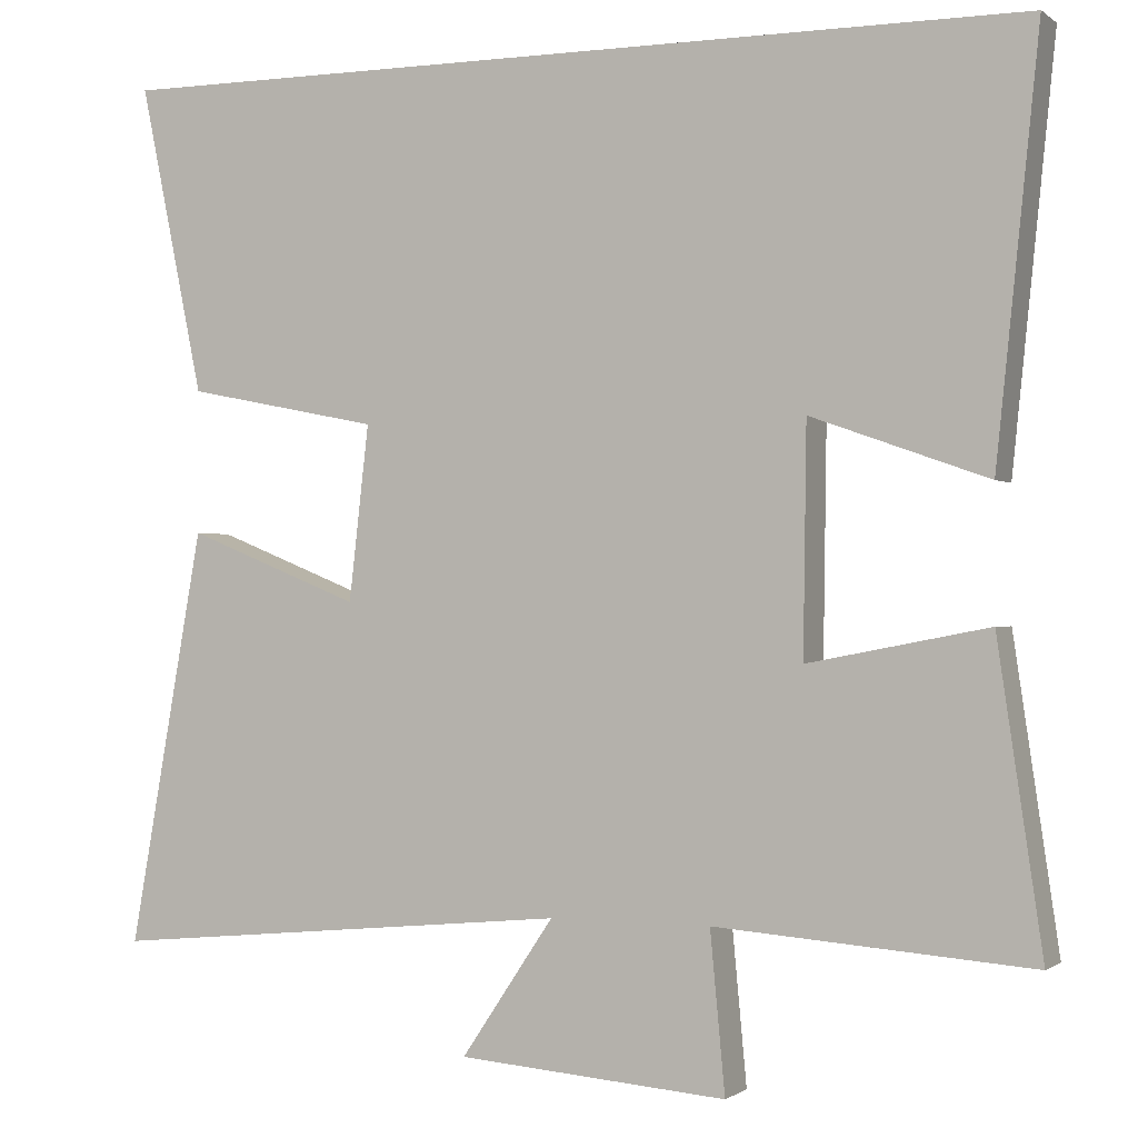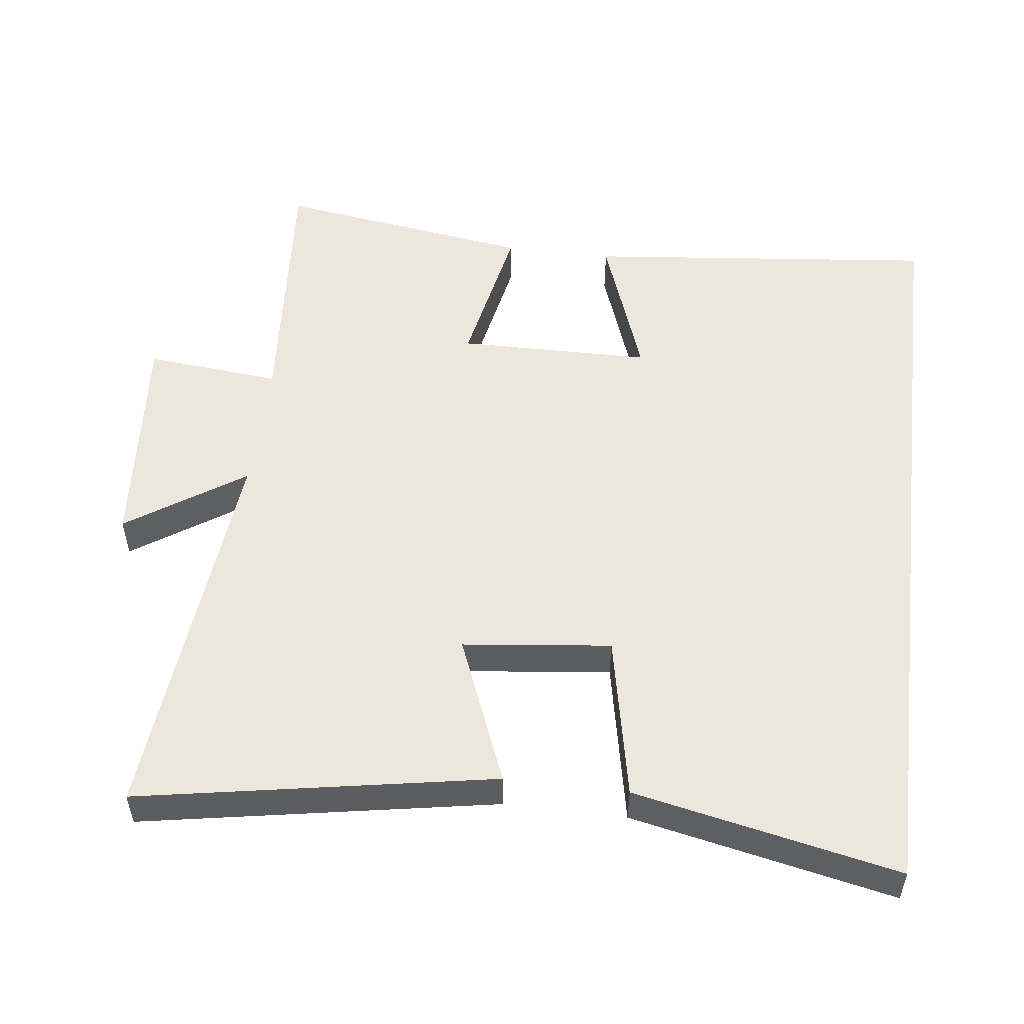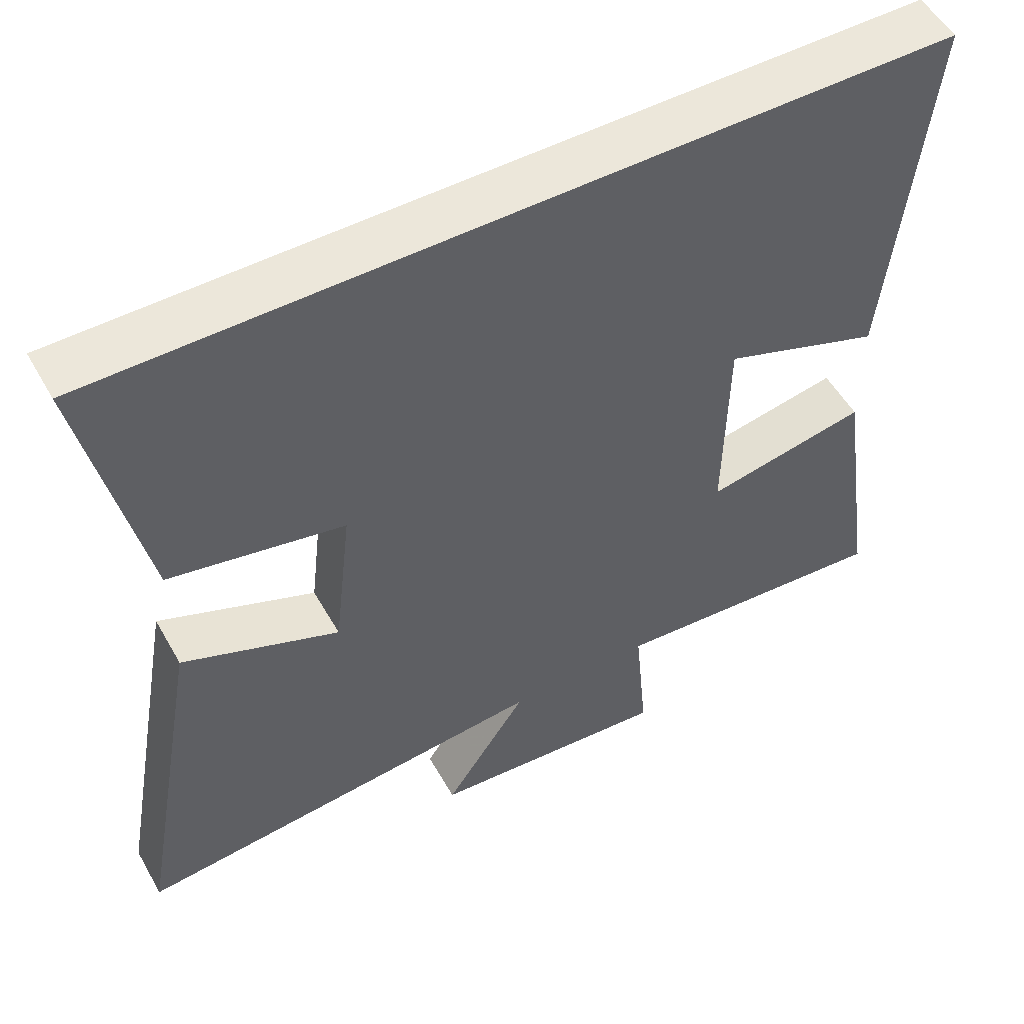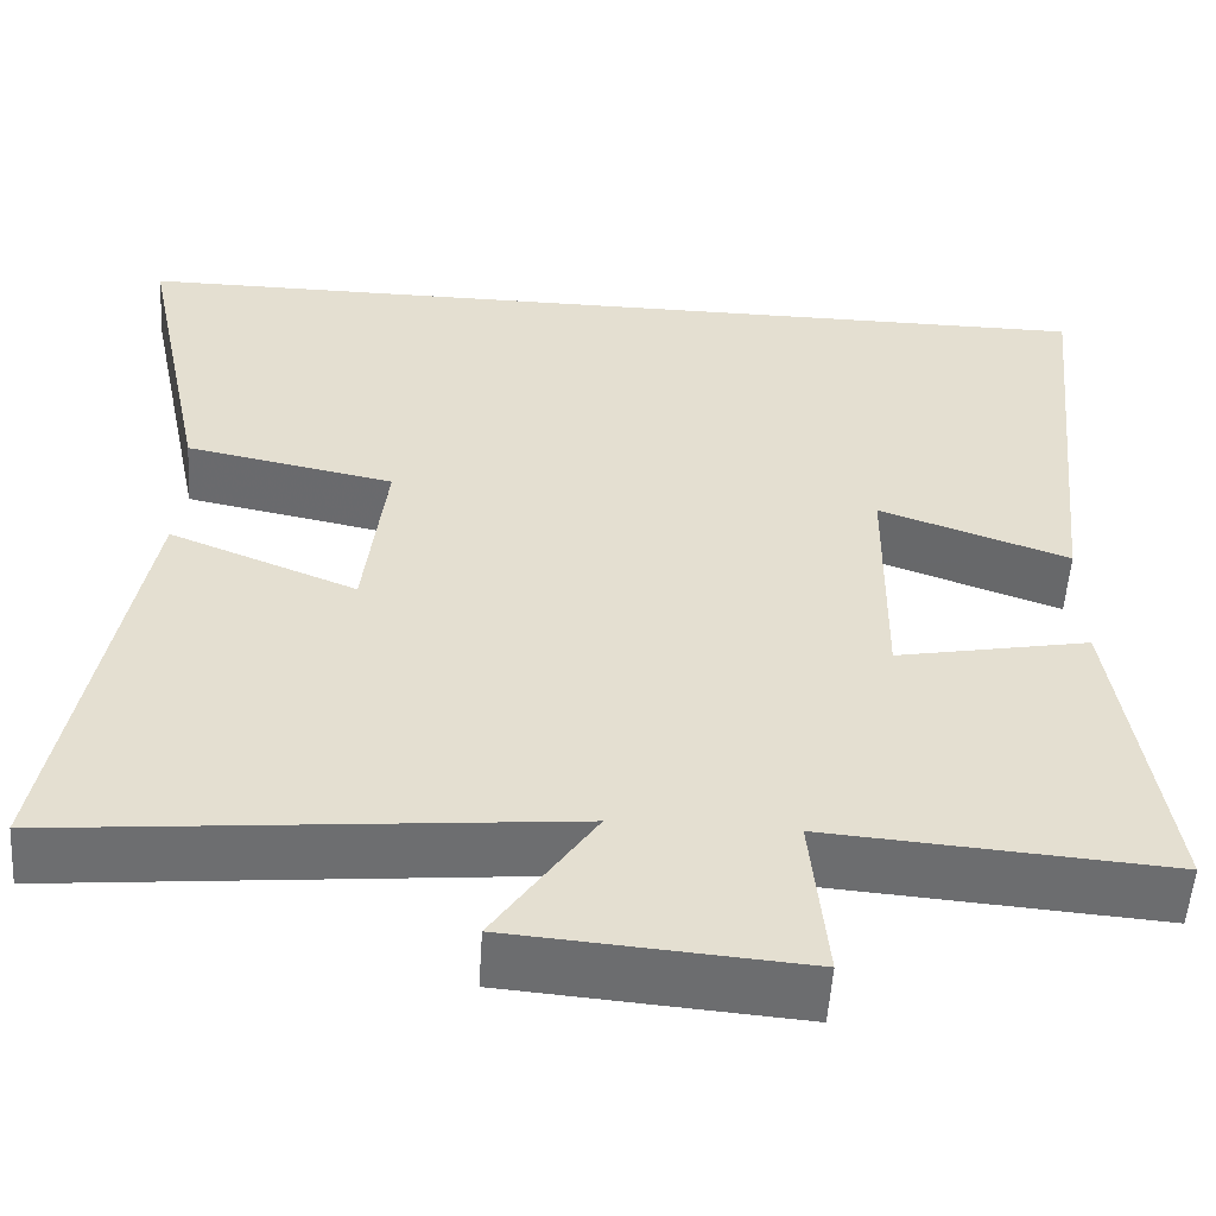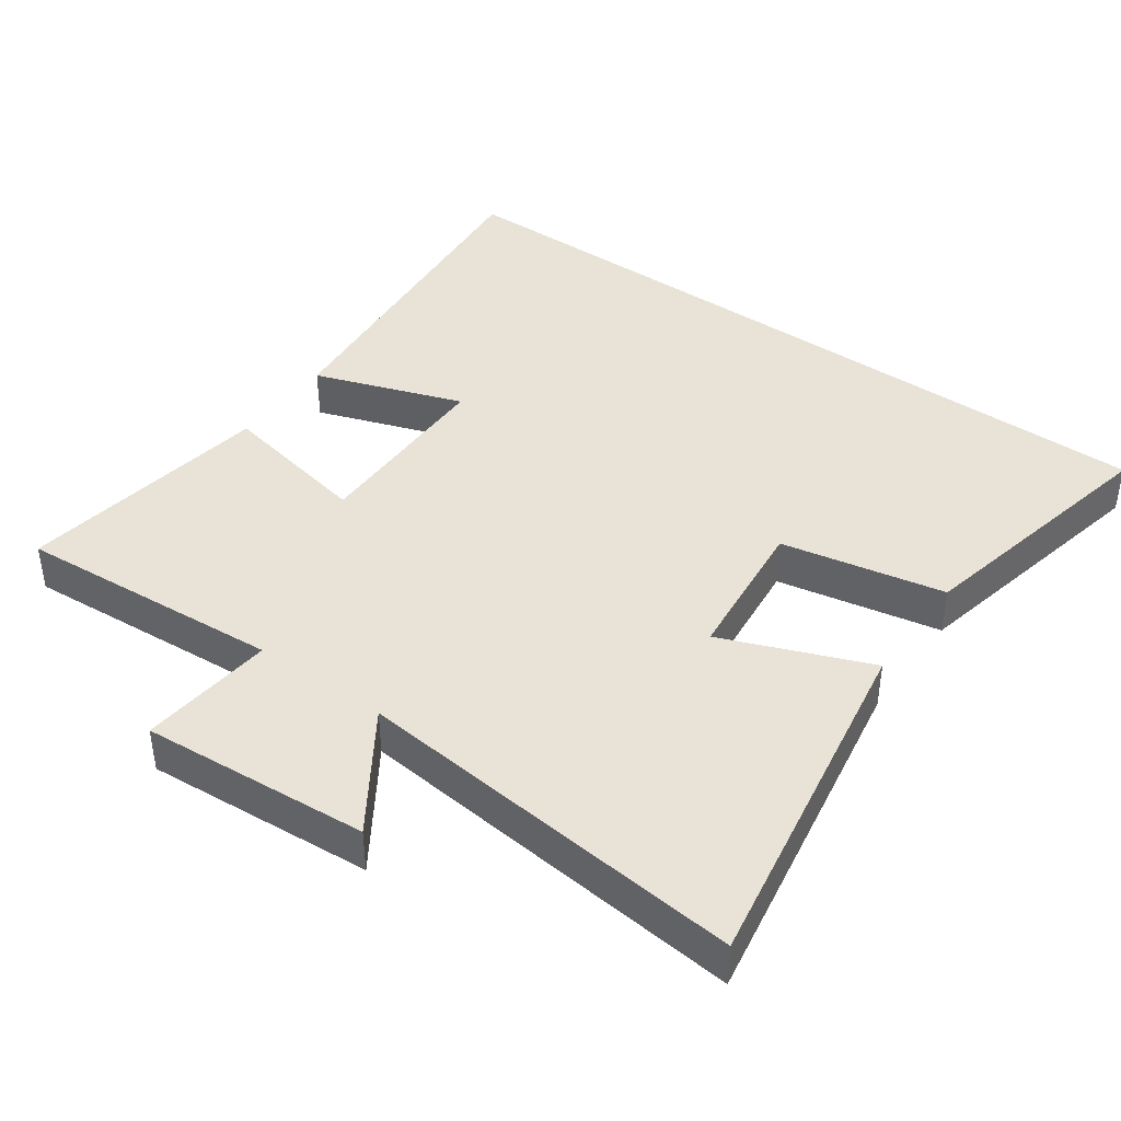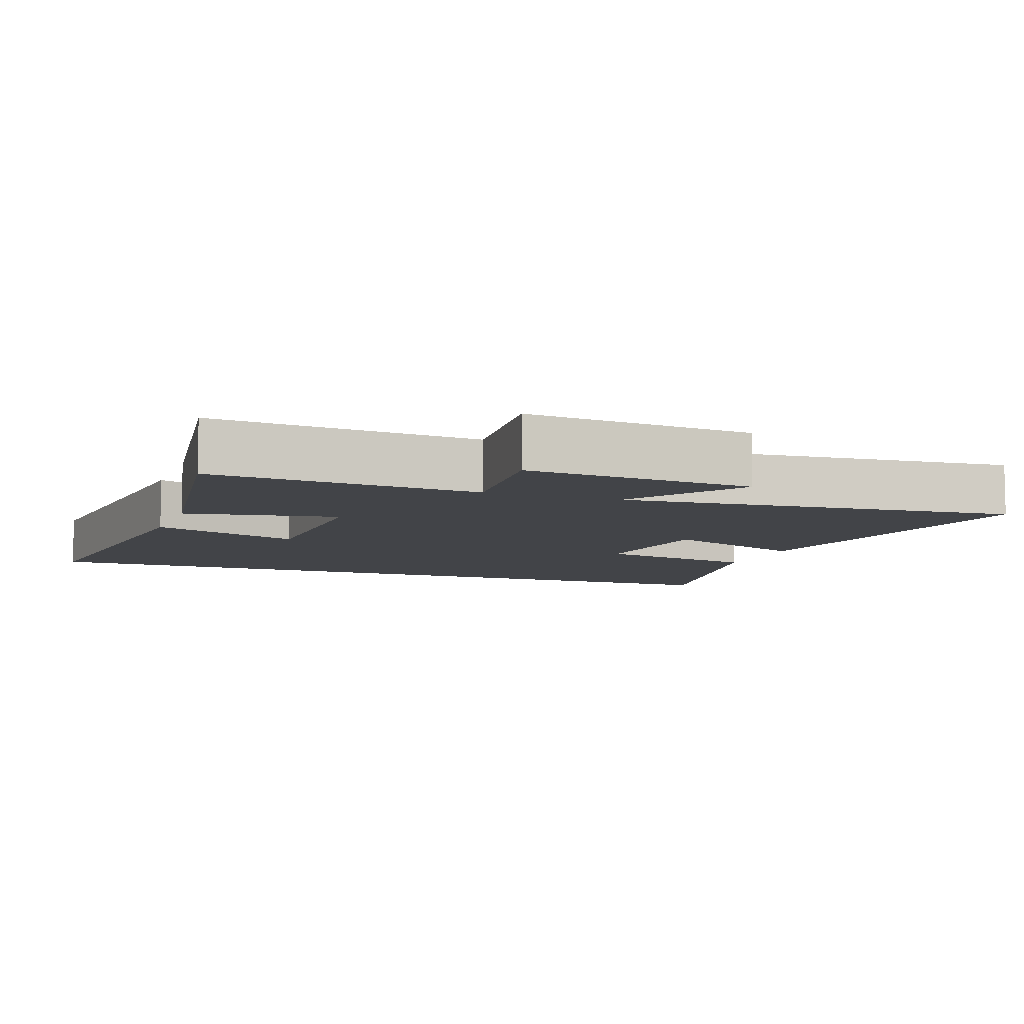
<metadata>
{"format":"obj","ext":"obj","renderer":"f3d","projection":"perspective","resolution":1024,"background":"white","views":[{"elev":-0.8,"azim":23.9,"up":"+Z"},{"elev":52.8,"azim":-83.0,"up":"+Y"},{"elev":53.1,"azim":-29.0,"up":"+Z"},{"elev":-54.2,"azim":-3.7,"up":"+Z"},{"elev":41.6,"azim":-144.1,"up":"+Y"},{"elev":-7.8,"azim":159.8,"up":"+Y"}]}
</metadata>
<code>
v -0.59 0.07 -0.554
v -0.5 0.07 -0.05
v -0.289 0.07 -0.135
v -0.265 0.07 0.077
v -0.5 0.07 0.124
v -0.578 0.07 0.5
v 0.552 0.07 0.5
v 0.5 0.07 -0.004
v 0.286 0.07 0.072
v 0.282 0.07 -0.204
v 0.5 0.07 -0.162
v 0.554 0.07 -0.529
v 0.171 0.07 -0.5
v 0.189 0.07 -0.693
v -0.137 0.07 -0.667
v -0.025 0.07 -0.5
v -0.59 0 -0.554
v -0.5 0 -0.05
v -0.289 0 -0.135
v -0.265 0 0.077
v -0.5 0 0.124
v -0.578 0 0.5
v 0.552 0 0.5
v 0.5 0 -0.004
v 0.286 0 0.072
v 0.282 0 -0.204
v 0.5 0 -0.162
v 0.554 0 -0.529
v 0.171 0 -0.5
v 0.189 0 -0.693
v -0.137 0 -0.667
v -0.025 0 -0.5
f 13 14 15 16
f 10 11 12 13
f 9 10 13 16
f 6 7 8 9
f 4 5 6 9
f 3 4 9 16
f 1 2 3 16
f 32 31 30 29
f 29 28 27 26
f 32 29 26 25
f 25 24 23 22
f 25 22 21 20
f 32 25 20 19
f 32 19 18 17
f 1 17 18 2
f 2 18 19 3
f 3 19 20 4
f 4 20 21 5
f 5 21 22 6
f 6 22 23 7
f 7 23 24 8
f 8 24 25 9
f 9 25 26 10
f 10 26 27 11
f 11 27 28 12
f 12 28 29 13
f 13 29 30 14
f 14 30 31 15
f 15 31 32 16
f 16 32 17 1

</code>
